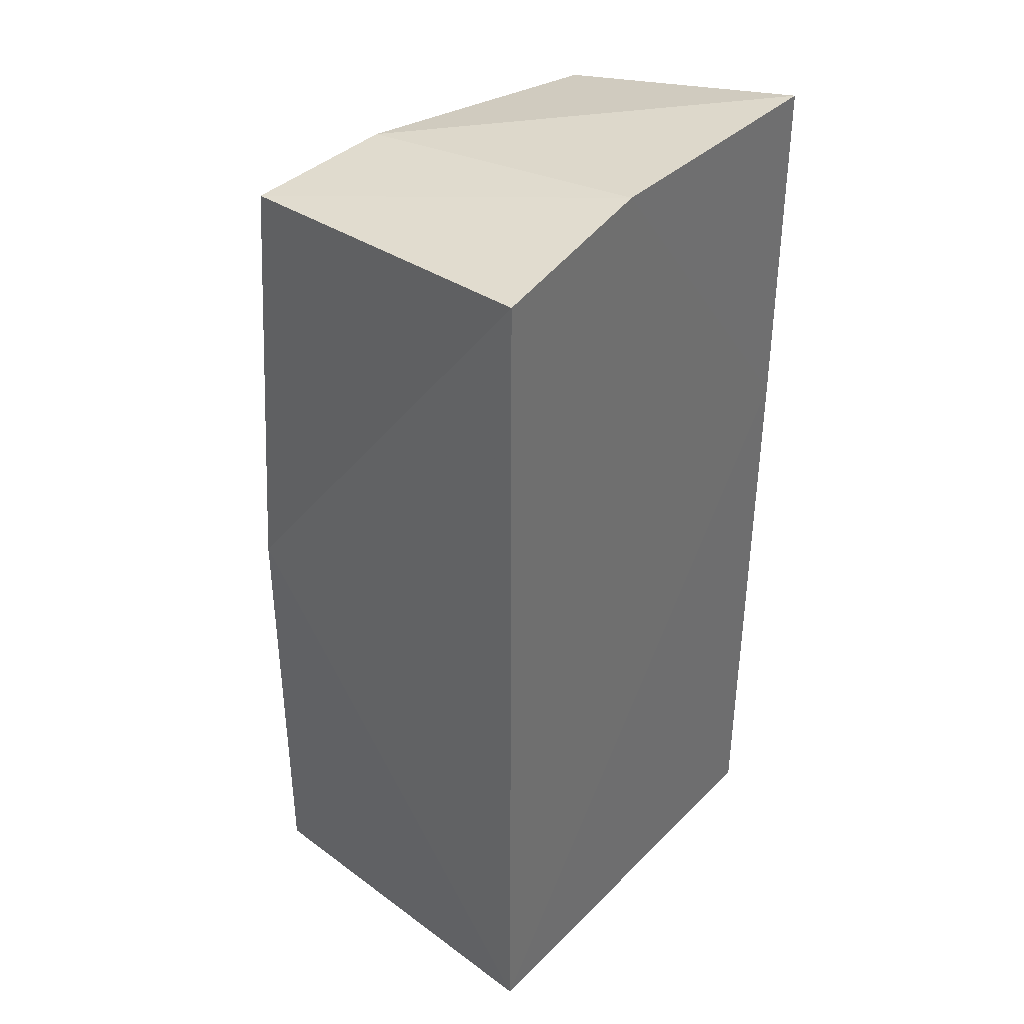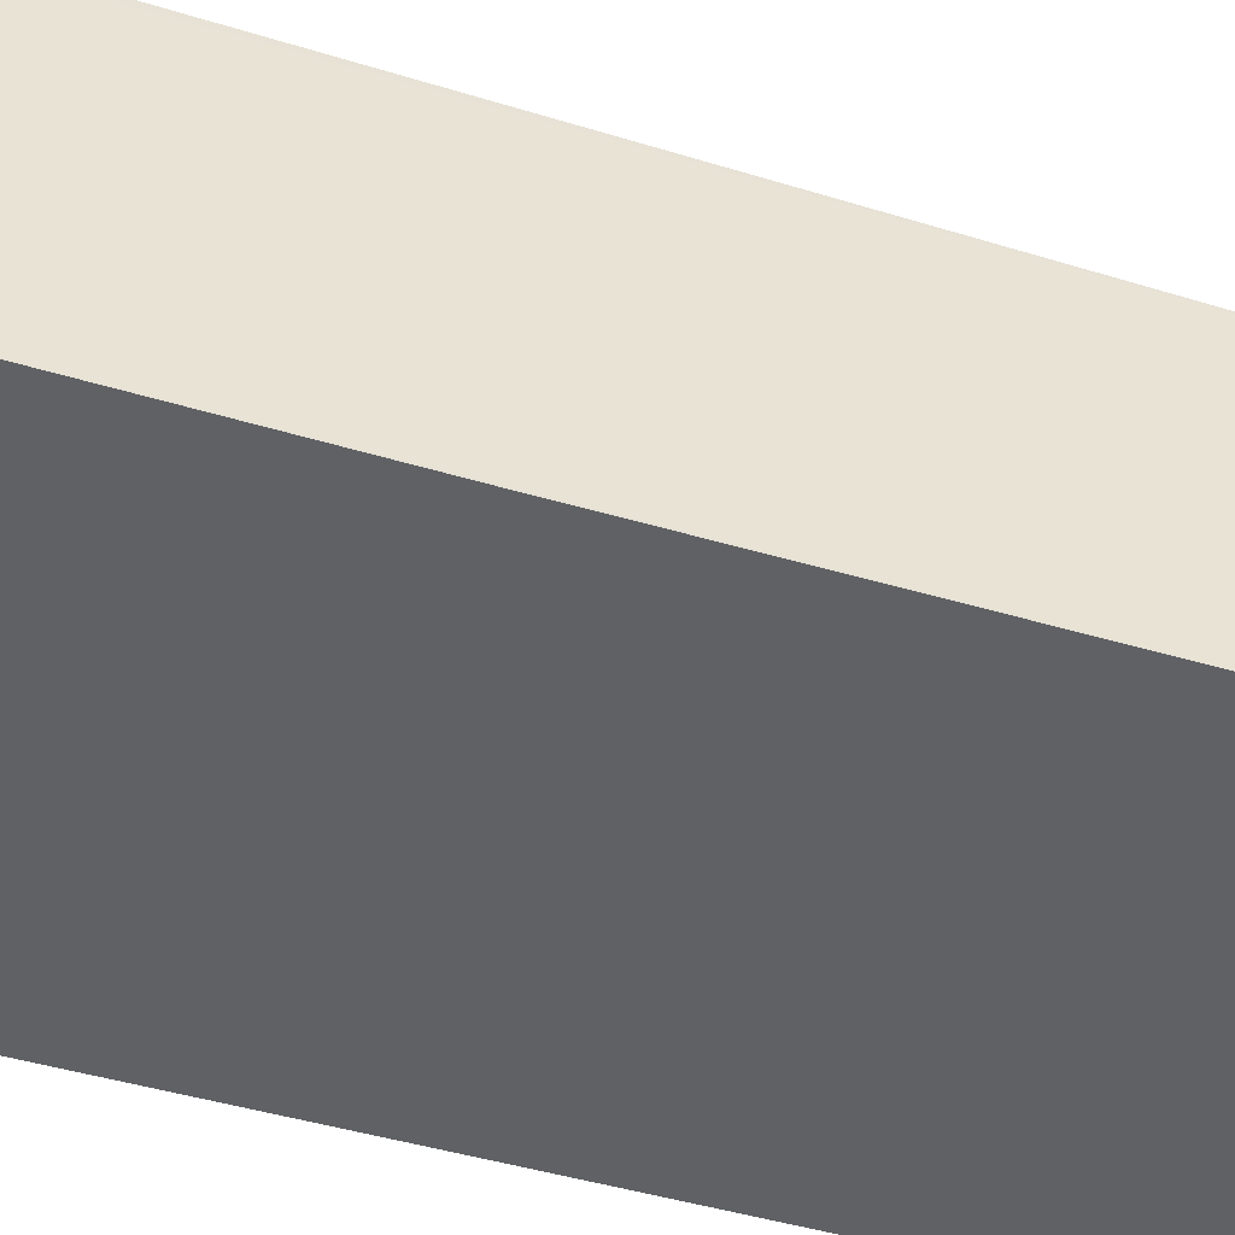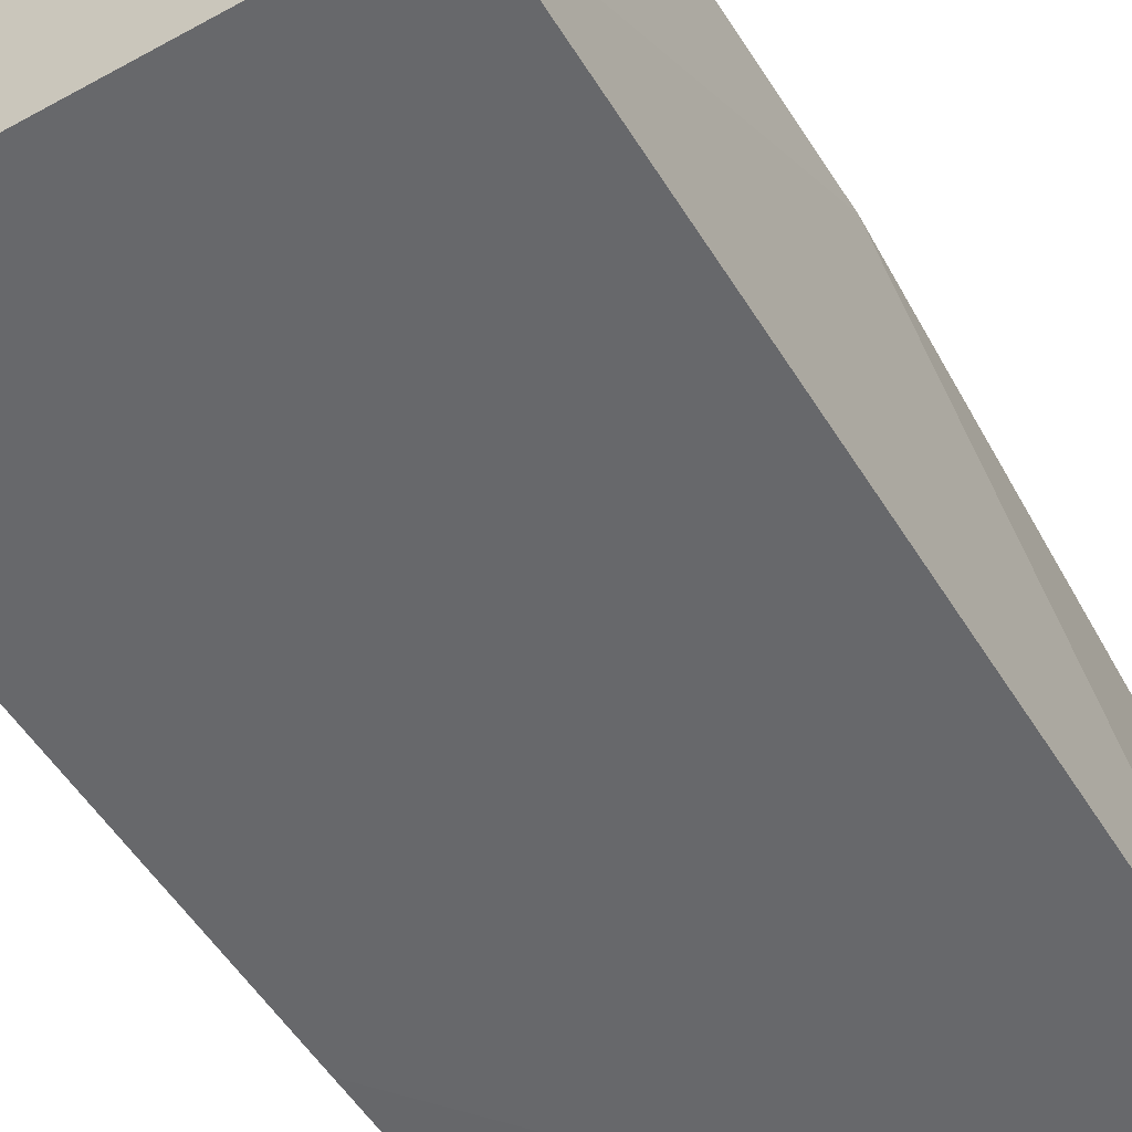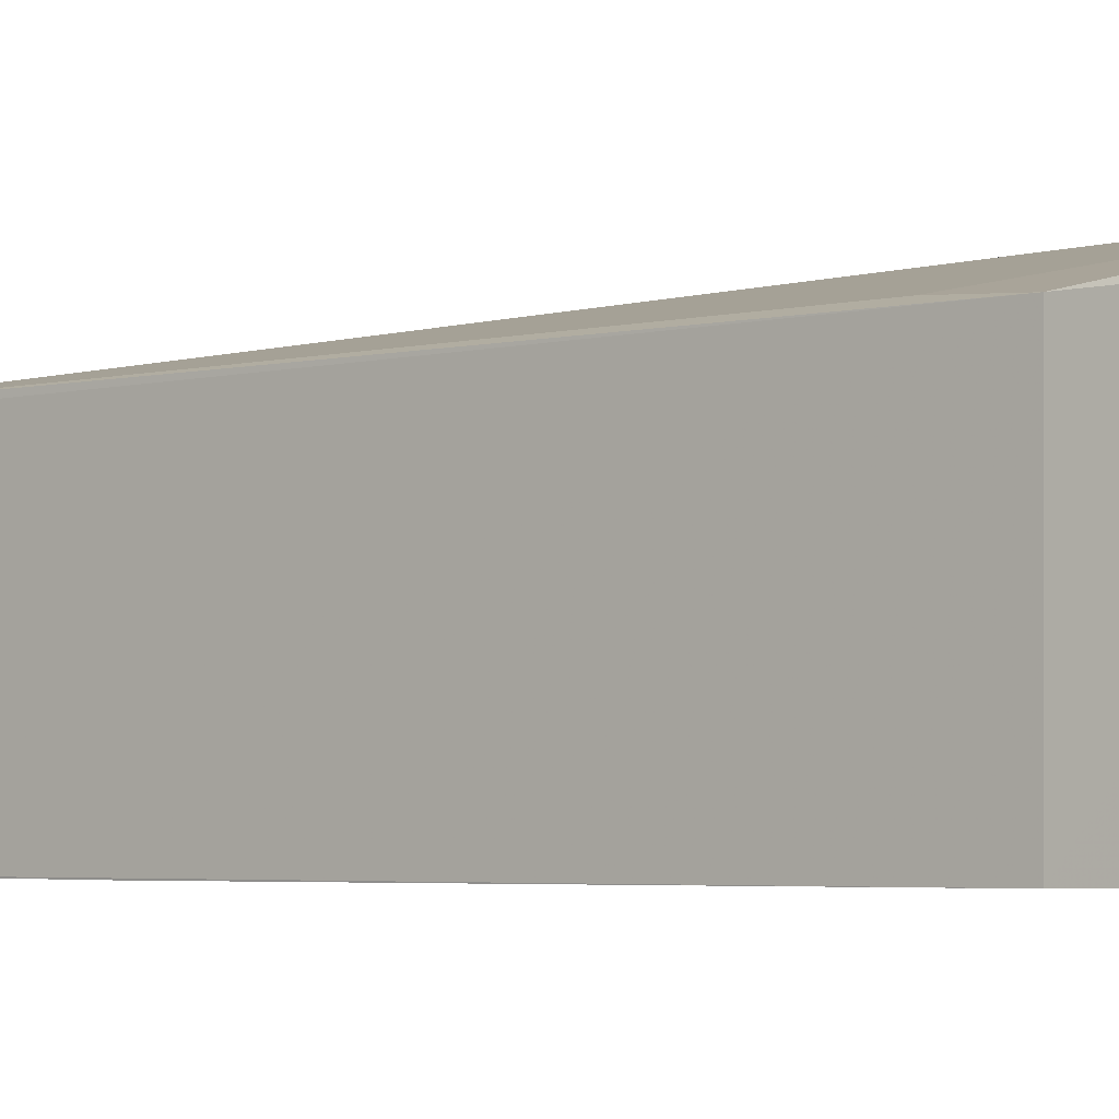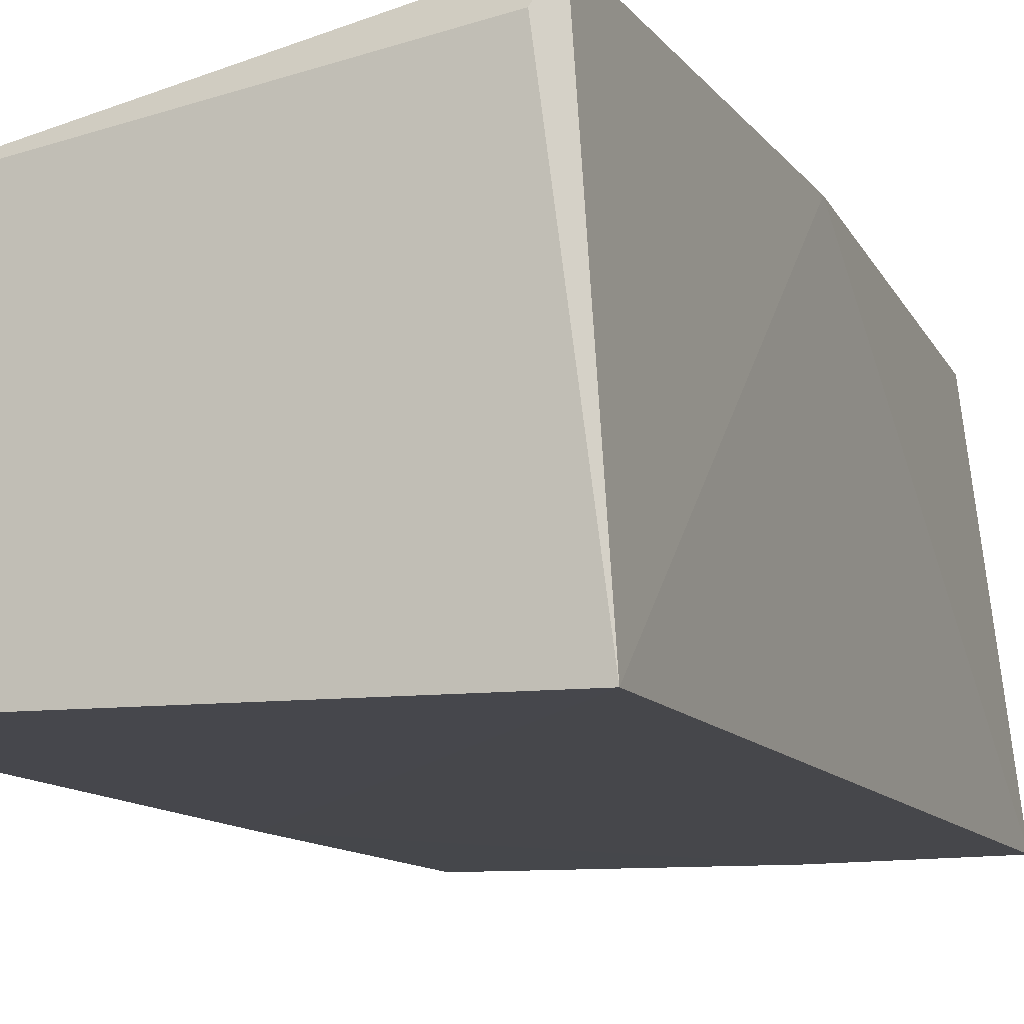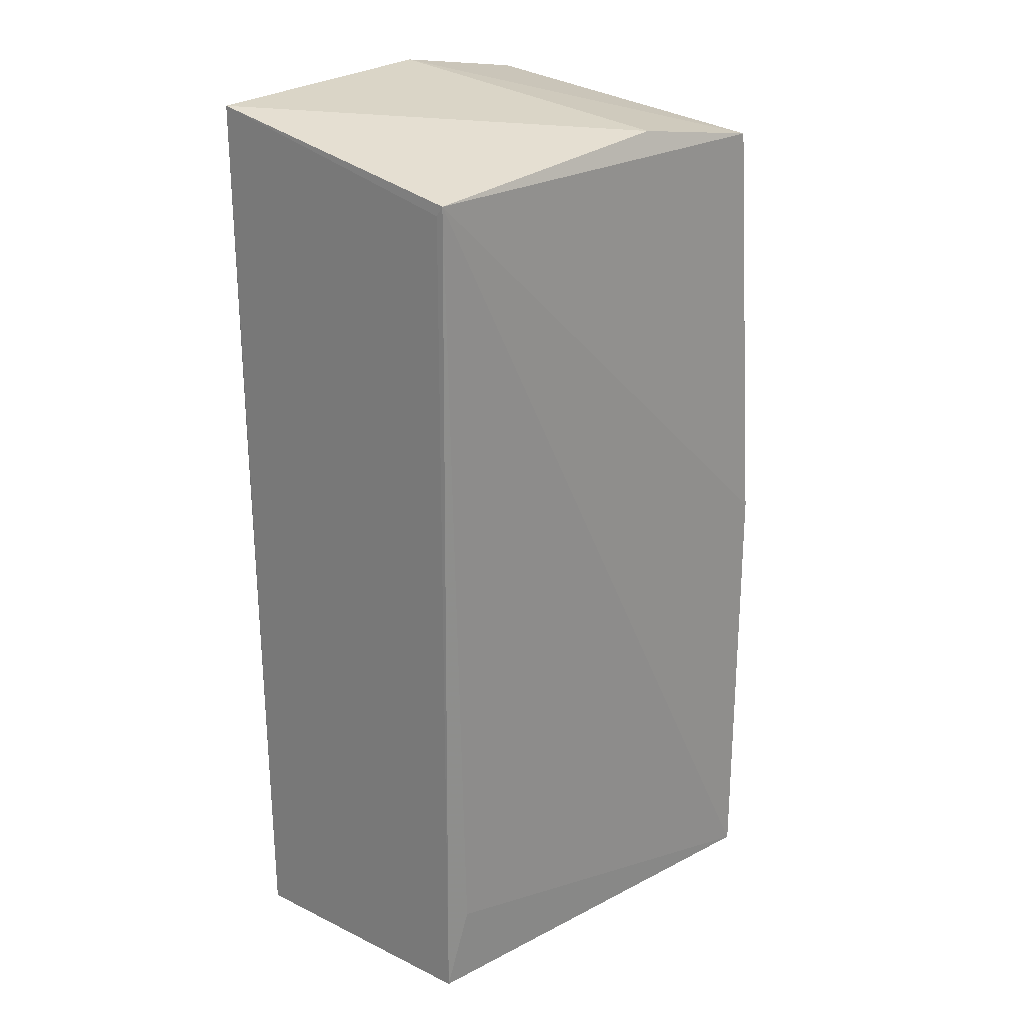
<metadata>
{"format":"obj","ext":"obj","renderer":"f3d","projection":"perspective","resolution":1024,"background":"white","views":[{"elev":36.8,"azim":129.0,"up":"+Y"},{"elev":-45.4,"azim":-109.3,"up":"+Z"},{"elev":-52.4,"azim":30.9,"up":"+Z"},{"elev":-3.8,"azim":-49.9,"up":"+Z"},{"elev":-10.7,"azim":20.3,"up":"+Z"},{"elev":24.8,"azim":-52.1,"up":"+Y"}]}
</metadata>
<code>
v 0.04024 0.02437 0.02708
v 0.04094 -0.02344 0.02821
v 0.04236 -0.02362 0.008491
v 0.01779 0.02739 0.008534
v 0.01781 0.02444 0.02345
v 0.04236 0.02551 0.00836
v 0.04127 0.0009893 0.02798
v 0.0329 0.02566 0.02544
v 0.01779 -0.02361 0.008718
v 0.0178 0.00851 0.008538
v 0.03292 0.0274 0.008408
v 0.03999 -0.02378 0.0266
v 0.01779 -0.02373 0.02301
v 0.01906 -0.01913 0.02347
v 0.01779 0.02389 0.02309
f 7 5 2
f 7 1 5
f 7 6 1
f 7 2 3
f 7 3 6
f 8 5 1
f 8 4 5
f 10 6 3
f 10 9 4
f 10 3 9
f 11 4 8
f 11 10 4
f 11 6 10
f 11 8 1
f 11 1 6
f 12 9 3
f 12 3 2
f 13 4 9
f 13 12 2
f 13 9 12
f 14 13 2
f 14 2 5
f 14 5 13
f 15 13 5
f 15 5 4
f 15 4 13

</code>
